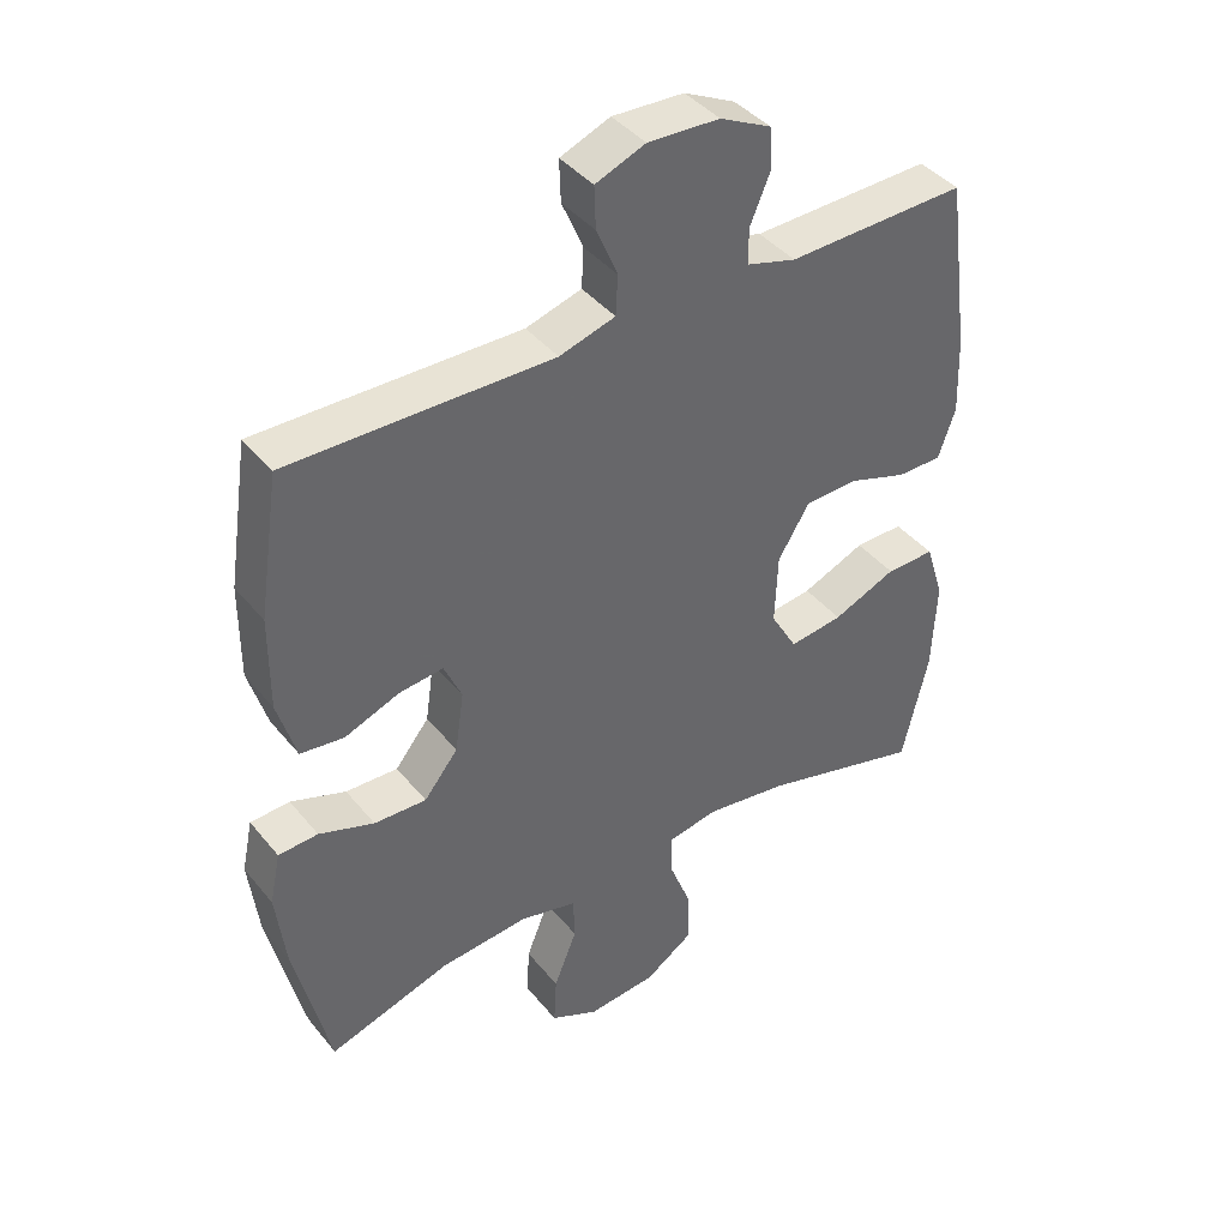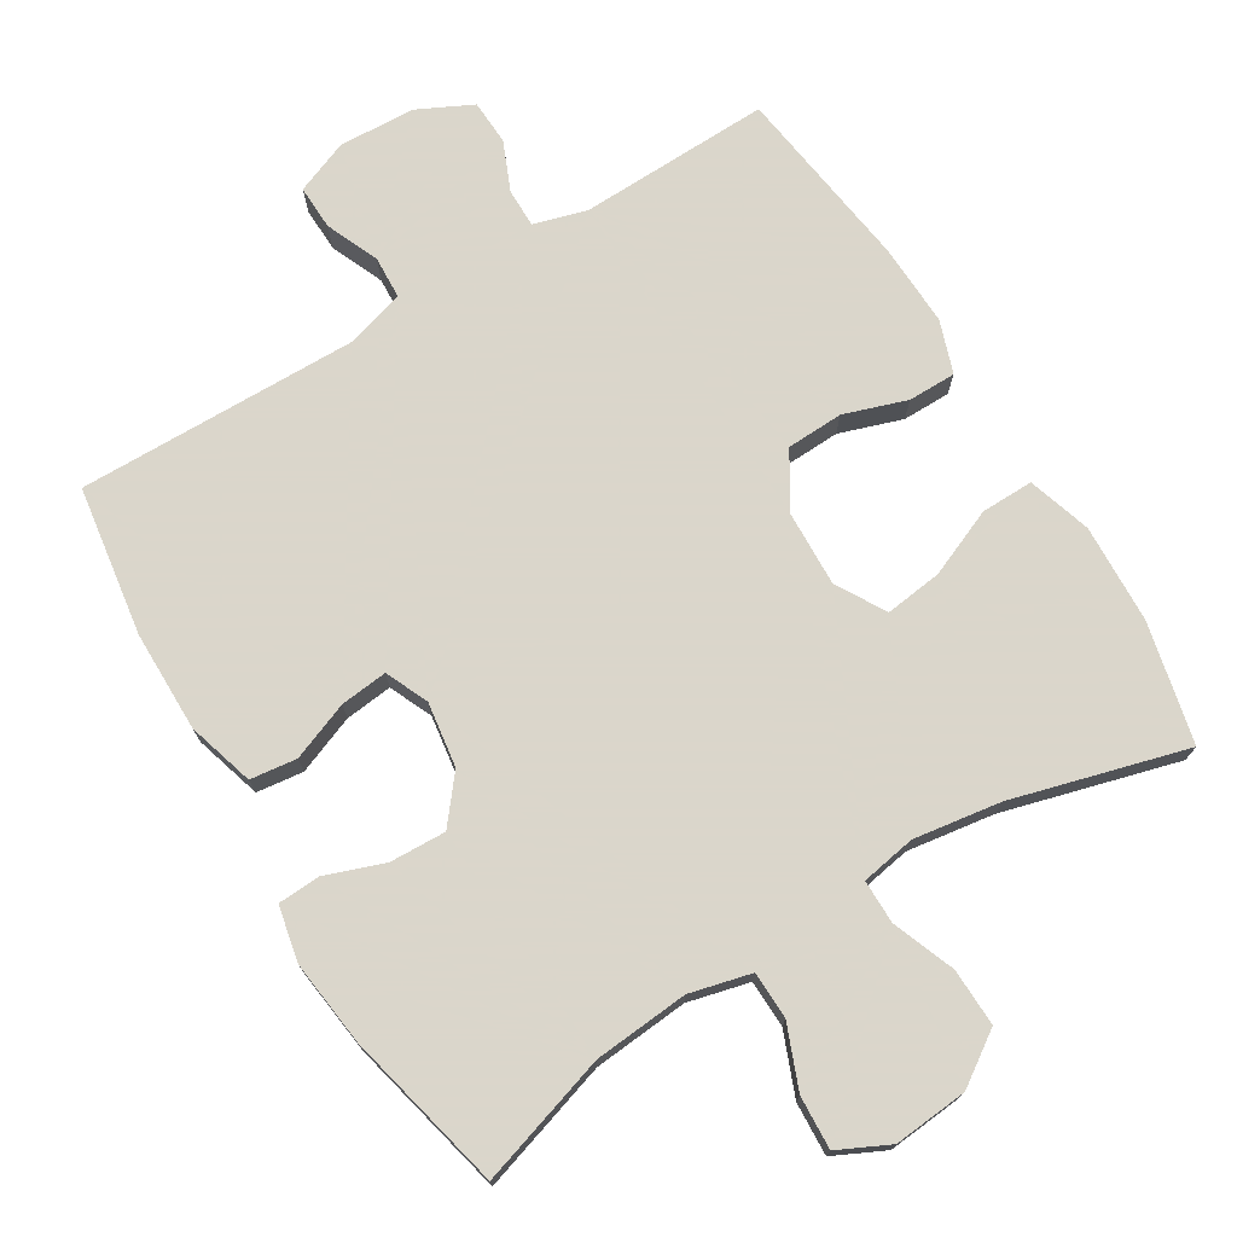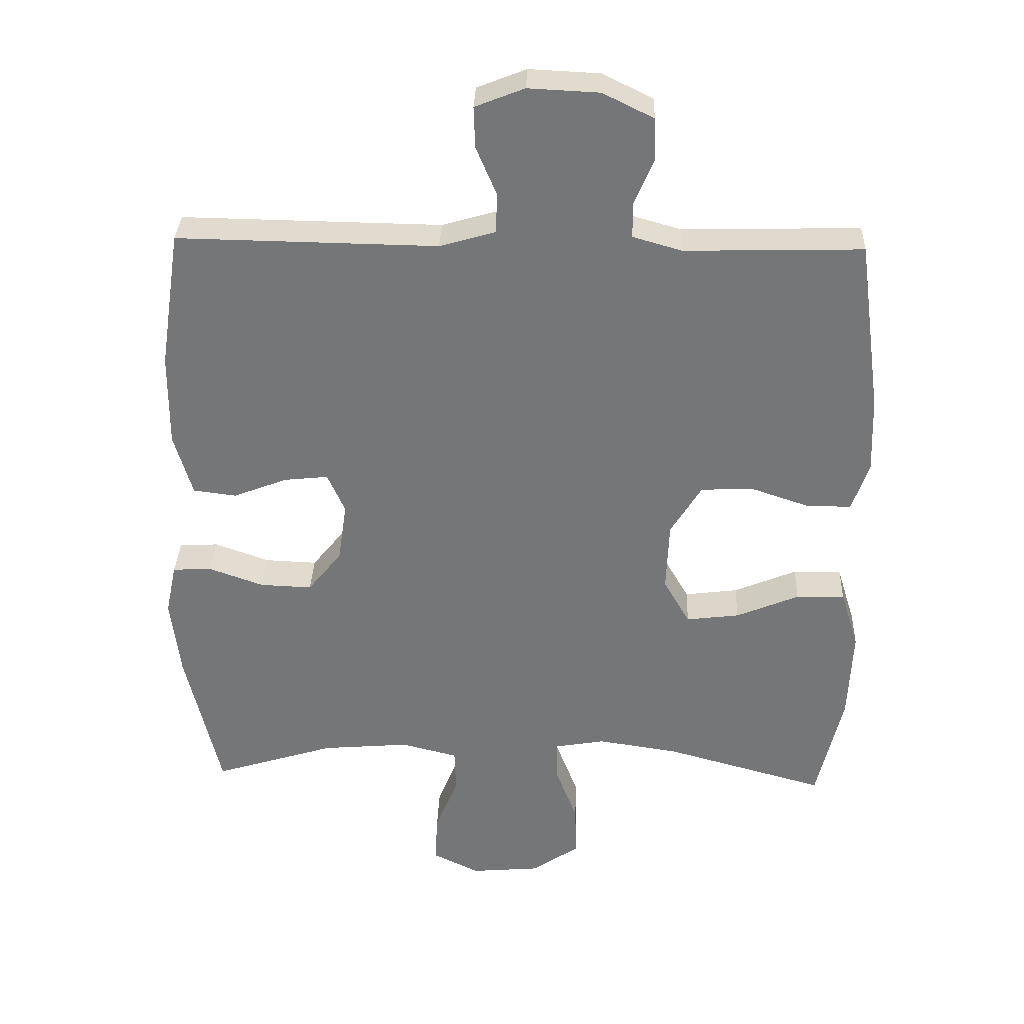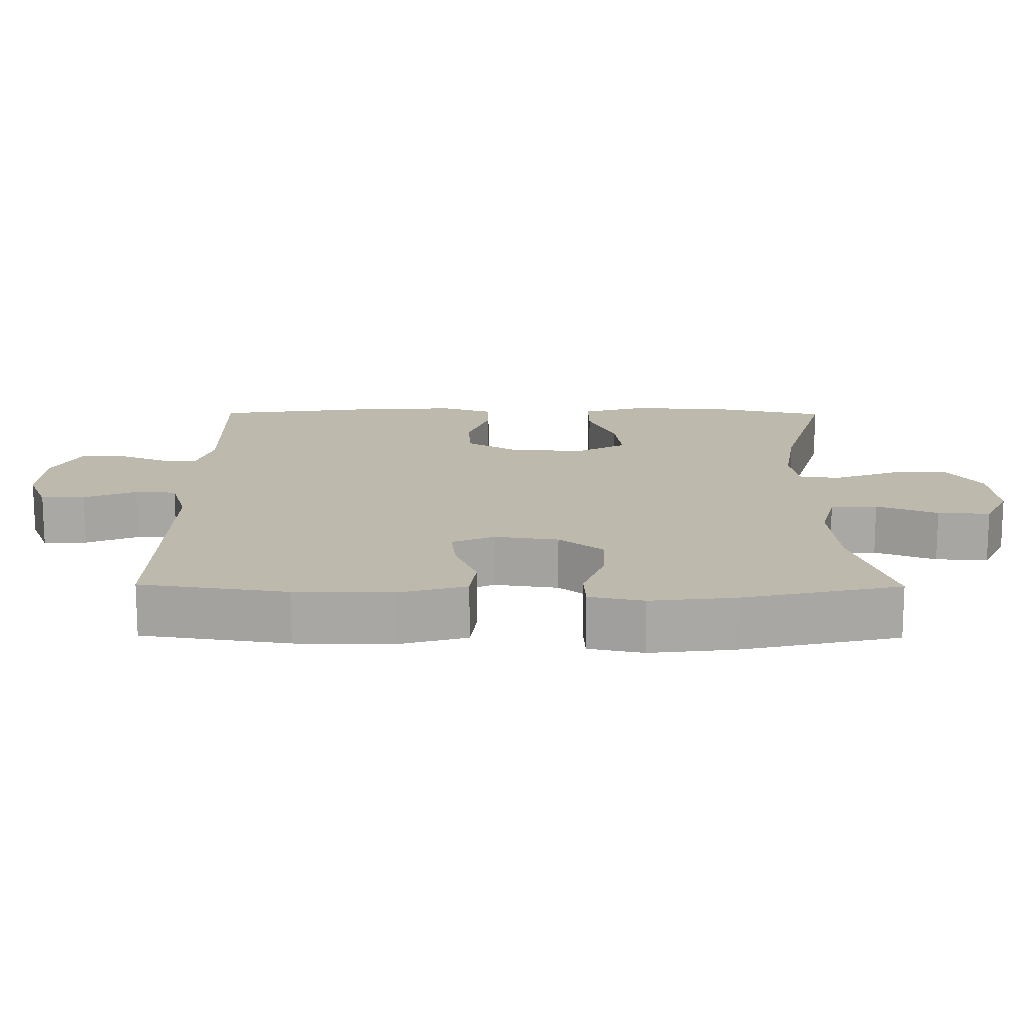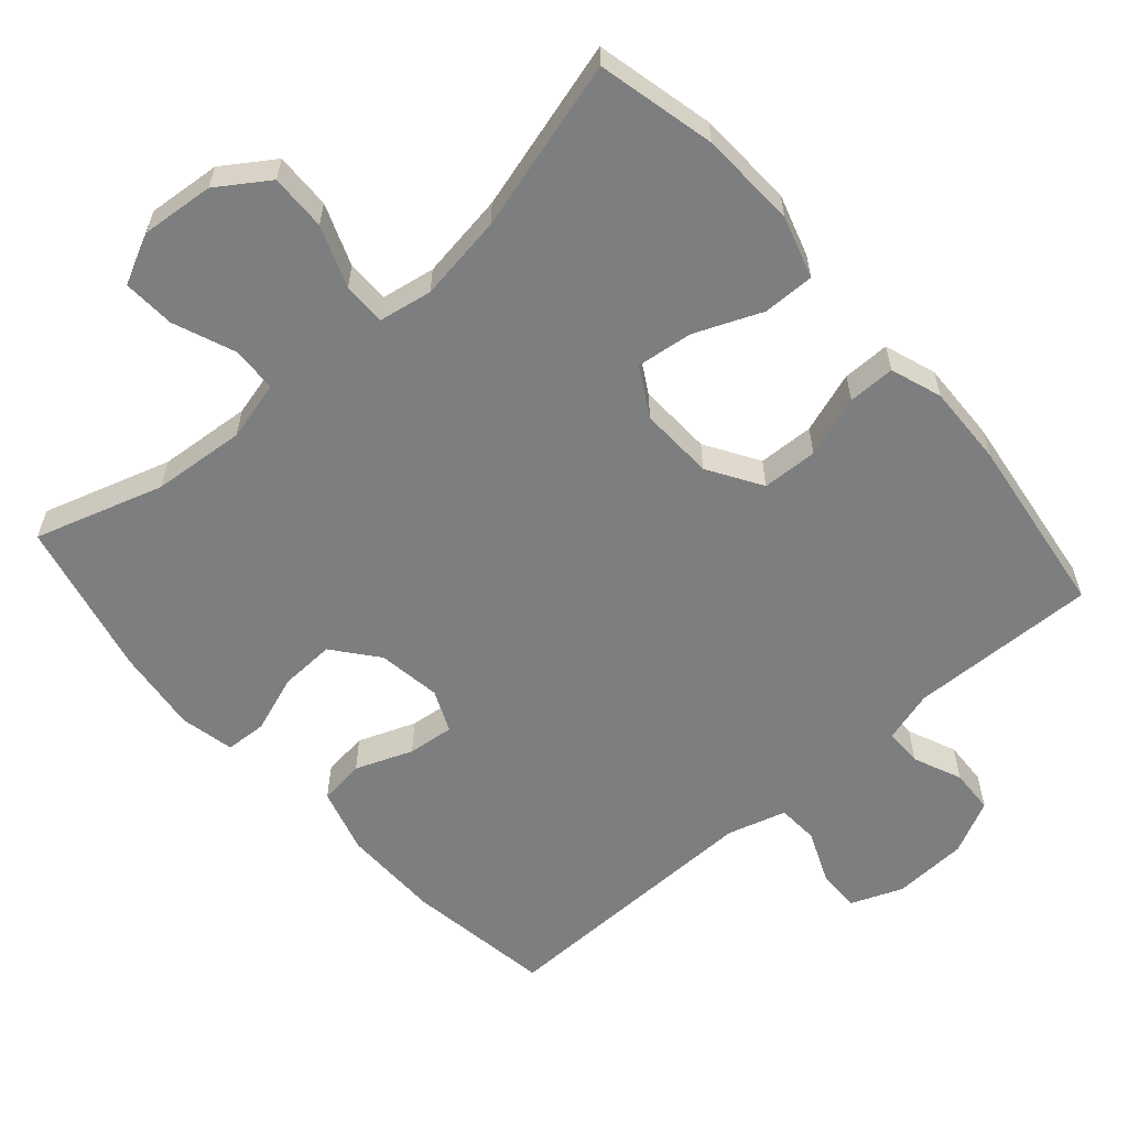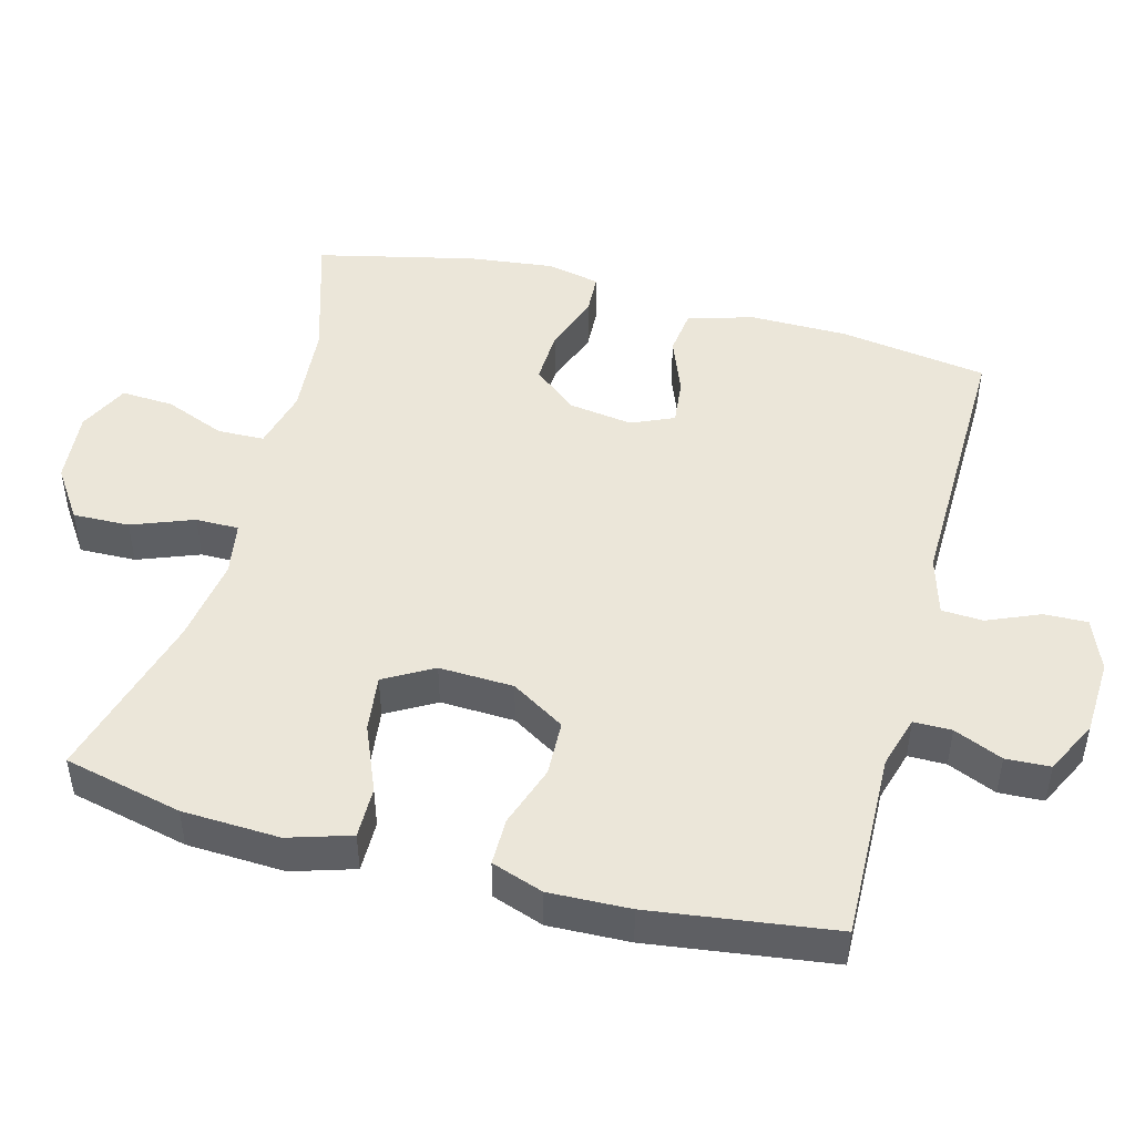
<metadata>
{"format":"obj","ext":"obj","renderer":"f3d","projection":"perspective","resolution":1024,"background":"white","views":[{"elev":41.3,"azim":144.5,"up":"+Z"},{"elev":73.7,"azim":148.6,"up":"+Y"},{"elev":33.1,"azim":-177.9,"up":"+Z"},{"elev":15.3,"azim":90.5,"up":"+Y"},{"elev":-59.3,"azim":-138.7,"up":"+Y"},{"elev":47.5,"azim":-75.0,"up":"+Y"}]}
</metadata>
<code>
v 0.5 0.07 -0.5
v 0.32 0.07 -0.444
v 0.19 0.07 -0.433
v 0.106 0.07 -0.454
v 0.104 0.07 -0.519
v 0.138 0.07 -0.604
v 0.142 0.07 -0.677
v 0.072 0.07 -0.711
v -0.03 0.07 -0.702
v -0.101 0.07 -0.654
v -0.099 0.07 -0.575
v -0.066 0.07 -0.489
v -0.066 0.07 -0.429
v -0.141 0.07 -0.416
v -0.261 0.07 -0.434
v -0.5 0.07 -0.5
v -0.538 0.07 -0.335
v -0.544 0.07 -0.199
v -0.517 0.07 -0.112
v -0.445 0.07 -0.113
v -0.352 0.07 -0.152
v -0.273 0.07 -0.162
v -0.234 0.07 -0.094
v -0.238 0.07 0.01
v -0.284 0.07 0.085
v -0.362 0.07 0.088
v -0.448 0.07 0.059
v -0.514 0.07 0.059
v -0.539 0.07 0.131
v -0.535 0.07 0.244
v -0.5 0.07 0.5
v -0.237 0.07 0.493
v -0.164 0.07 0.514
v -0.164 0.07 0.567
v -0.193 0.07 0.635
v -0.19 0.07 0.697
v -0.115 0.07 0.734
v -0.01 0.07 0.739
v 0.063 0.07 0.71
v 0.061 0.07 0.649
v 0.03 0.07 0.576
v 0.033 0.07 0.518
v 0.115 0.07 0.494
v 0.5 0.07 0.5
v 0.531 0.07 0.295
v 0.532 0.07 0.157
v 0.505 0.07 0.065
v 0.441 0.07 0.057
v 0.361 0.07 0.088
v 0.296 0.07 0.095
v 0.27 0.07 0.036
v 0.283 0.07 -0.053
v 0.333 0.07 -0.115
v 0.41 0.07 -0.112
v 0.491 0.07 -0.083
v 0.549 0.07 -0.086
v 0.565 0.07 -0.162
v 0.551 0.07 -0.28
v 0.5 0 -0.5
v 0.32 0 -0.444
v 0.19 0 -0.433
v 0.106 0 -0.454
v 0.104 0 -0.519
v 0.138 0 -0.604
v 0.142 0 -0.677
v 0.072 0 -0.711
v -0.03 0 -0.702
v -0.101 0 -0.654
v -0.099 0 -0.575
v -0.066 0 -0.489
v -0.066 0 -0.429
v -0.141 0 -0.416
v -0.261 0 -0.434
v -0.5 0 -0.5
v -0.538 0 -0.335
v -0.544 0 -0.199
v -0.517 0 -0.112
v -0.445 0 -0.113
v -0.352 0 -0.152
v -0.273 0 -0.162
v -0.234 0 -0.094
v -0.238 0 0.01
v -0.284 0 0.085
v -0.362 0 0.088
v -0.448 0 0.059
v -0.514 0 0.059
v -0.539 0 0.131
v -0.535 0 0.244
v -0.5 0 0.5
v -0.237 0 0.493
v -0.164 0 0.514
v -0.164 0 0.567
v -0.193 0 0.635
v -0.19 0 0.697
v -0.115 0 0.734
v -0.01 0 0.739
v 0.063 0 0.71
v 0.061 0 0.649
v 0.03 0 0.576
v 0.033 0 0.518
v 0.115 0 0.494
v 0.5 0 0.5
v 0.531 0 0.295
v 0.532 0 0.157
v 0.505 0 0.065
v 0.441 0 0.057
v 0.361 0 0.088
v 0.296 0 0.095
v 0.27 0 0.036
v 0.283 0 -0.053
v 0.333 0 -0.115
v 0.41 0 -0.112
v 0.491 0 -0.083
v 0.549 0 -0.086
v 0.565 0 -0.162
v 0.551 0 -0.28
f 58 1 2
f 57 58 2
f 56 57 2
f 55 56 2
f 54 55 2
f 53 54 2 3
f 52 53 3 4
f 51 52 4
f 47 48 49
f 46 47 49
f 45 46 49
f 44 45 49
f 43 44 49
f 42 43 49 50
f 39 40 41
f 38 39 41
f 37 38 41
f 36 37 41
f 35 36 41
f 34 35 41
f 33 34 41 42
f 42 50 51
f 33 42 51
f 32 33 51
f 30 31 32
f 29 30 32
f 28 29 32
f 27 28 32
f 26 27 32
f 19 20 21
f 18 19 21
f 17 18 21
f 16 17 21
f 15 16 21
f 14 15 21 22
f 13 14 22 23
f 10 11 12
f 9 10 12
f 8 9 12
f 7 8 12
f 6 7 12
f 5 6 12
f 4 5 12 13
f 13 23 24
f 4 13 24
f 51 4 24
f 25 26 32
f 24 25 32 51
f 60 59 116
f 60 116 115
f 60 115 114
f 60 114 113
f 60 113 112
f 61 60 112 111
f 62 61 111 110
f 62 110 109
f 107 106 105
f 107 105 104
f 107 104 103
f 107 103 102
f 107 102 101
f 108 107 101 100
f 99 98 97
f 99 97 96
f 99 96 95
f 99 95 94
f 99 94 93
f 99 93 92
f 100 99 92 91
f 109 108 100
f 109 100 91
f 109 91 90
f 90 89 88
f 90 88 87
f 90 87 86
f 90 86 85
f 90 85 84
f 79 78 77
f 79 77 76
f 79 76 75
f 79 75 74
f 79 74 73
f 80 79 73 72
f 81 80 72 71
f 70 69 68
f 70 68 67
f 70 67 66
f 70 66 65
f 70 65 64
f 70 64 63
f 71 70 63 62
f 82 81 71
f 82 71 62
f 82 62 109
f 90 84 83
f 109 90 83 82
f 1 59 60 2
f 2 60 61 3
f 3 61 62 4
f 4 62 63 5
f 5 63 64 6
f 6 64 65 7
f 7 65 66 8
f 8 66 67 9
f 9 67 68 10
f 10 68 69 11
f 11 69 70 12
f 12 70 71 13
f 13 71 72 14
f 14 72 73 15
f 15 73 74 16
f 16 74 75 17
f 17 75 76 18
f 18 76 77 19
f 19 77 78 20
f 20 78 79 21
f 21 79 80 22
f 22 80 81 23
f 23 81 82 24
f 24 82 83 25
f 25 83 84 26
f 26 84 85 27
f 27 85 86 28
f 28 86 87 29
f 29 87 88 30
f 30 88 89 31
f 31 89 90 32
f 32 90 91 33
f 33 91 92 34
f 34 92 93 35
f 35 93 94 36
f 36 94 95 37
f 37 95 96 38
f 38 96 97 39
f 39 97 98 40
f 40 98 99 41
f 41 99 100 42
f 42 100 101 43
f 43 101 102 44
f 44 102 103 45
f 45 103 104 46
f 46 104 105 47
f 47 105 106 48
f 48 106 107 49
f 49 107 108 50
f 50 108 109 51
f 51 109 110 52
f 52 110 111 53
f 53 111 112 54
f 54 112 113 55
f 55 113 114 56
f 56 114 115 57
f 57 115 116 58
f 58 116 59 1

</code>
